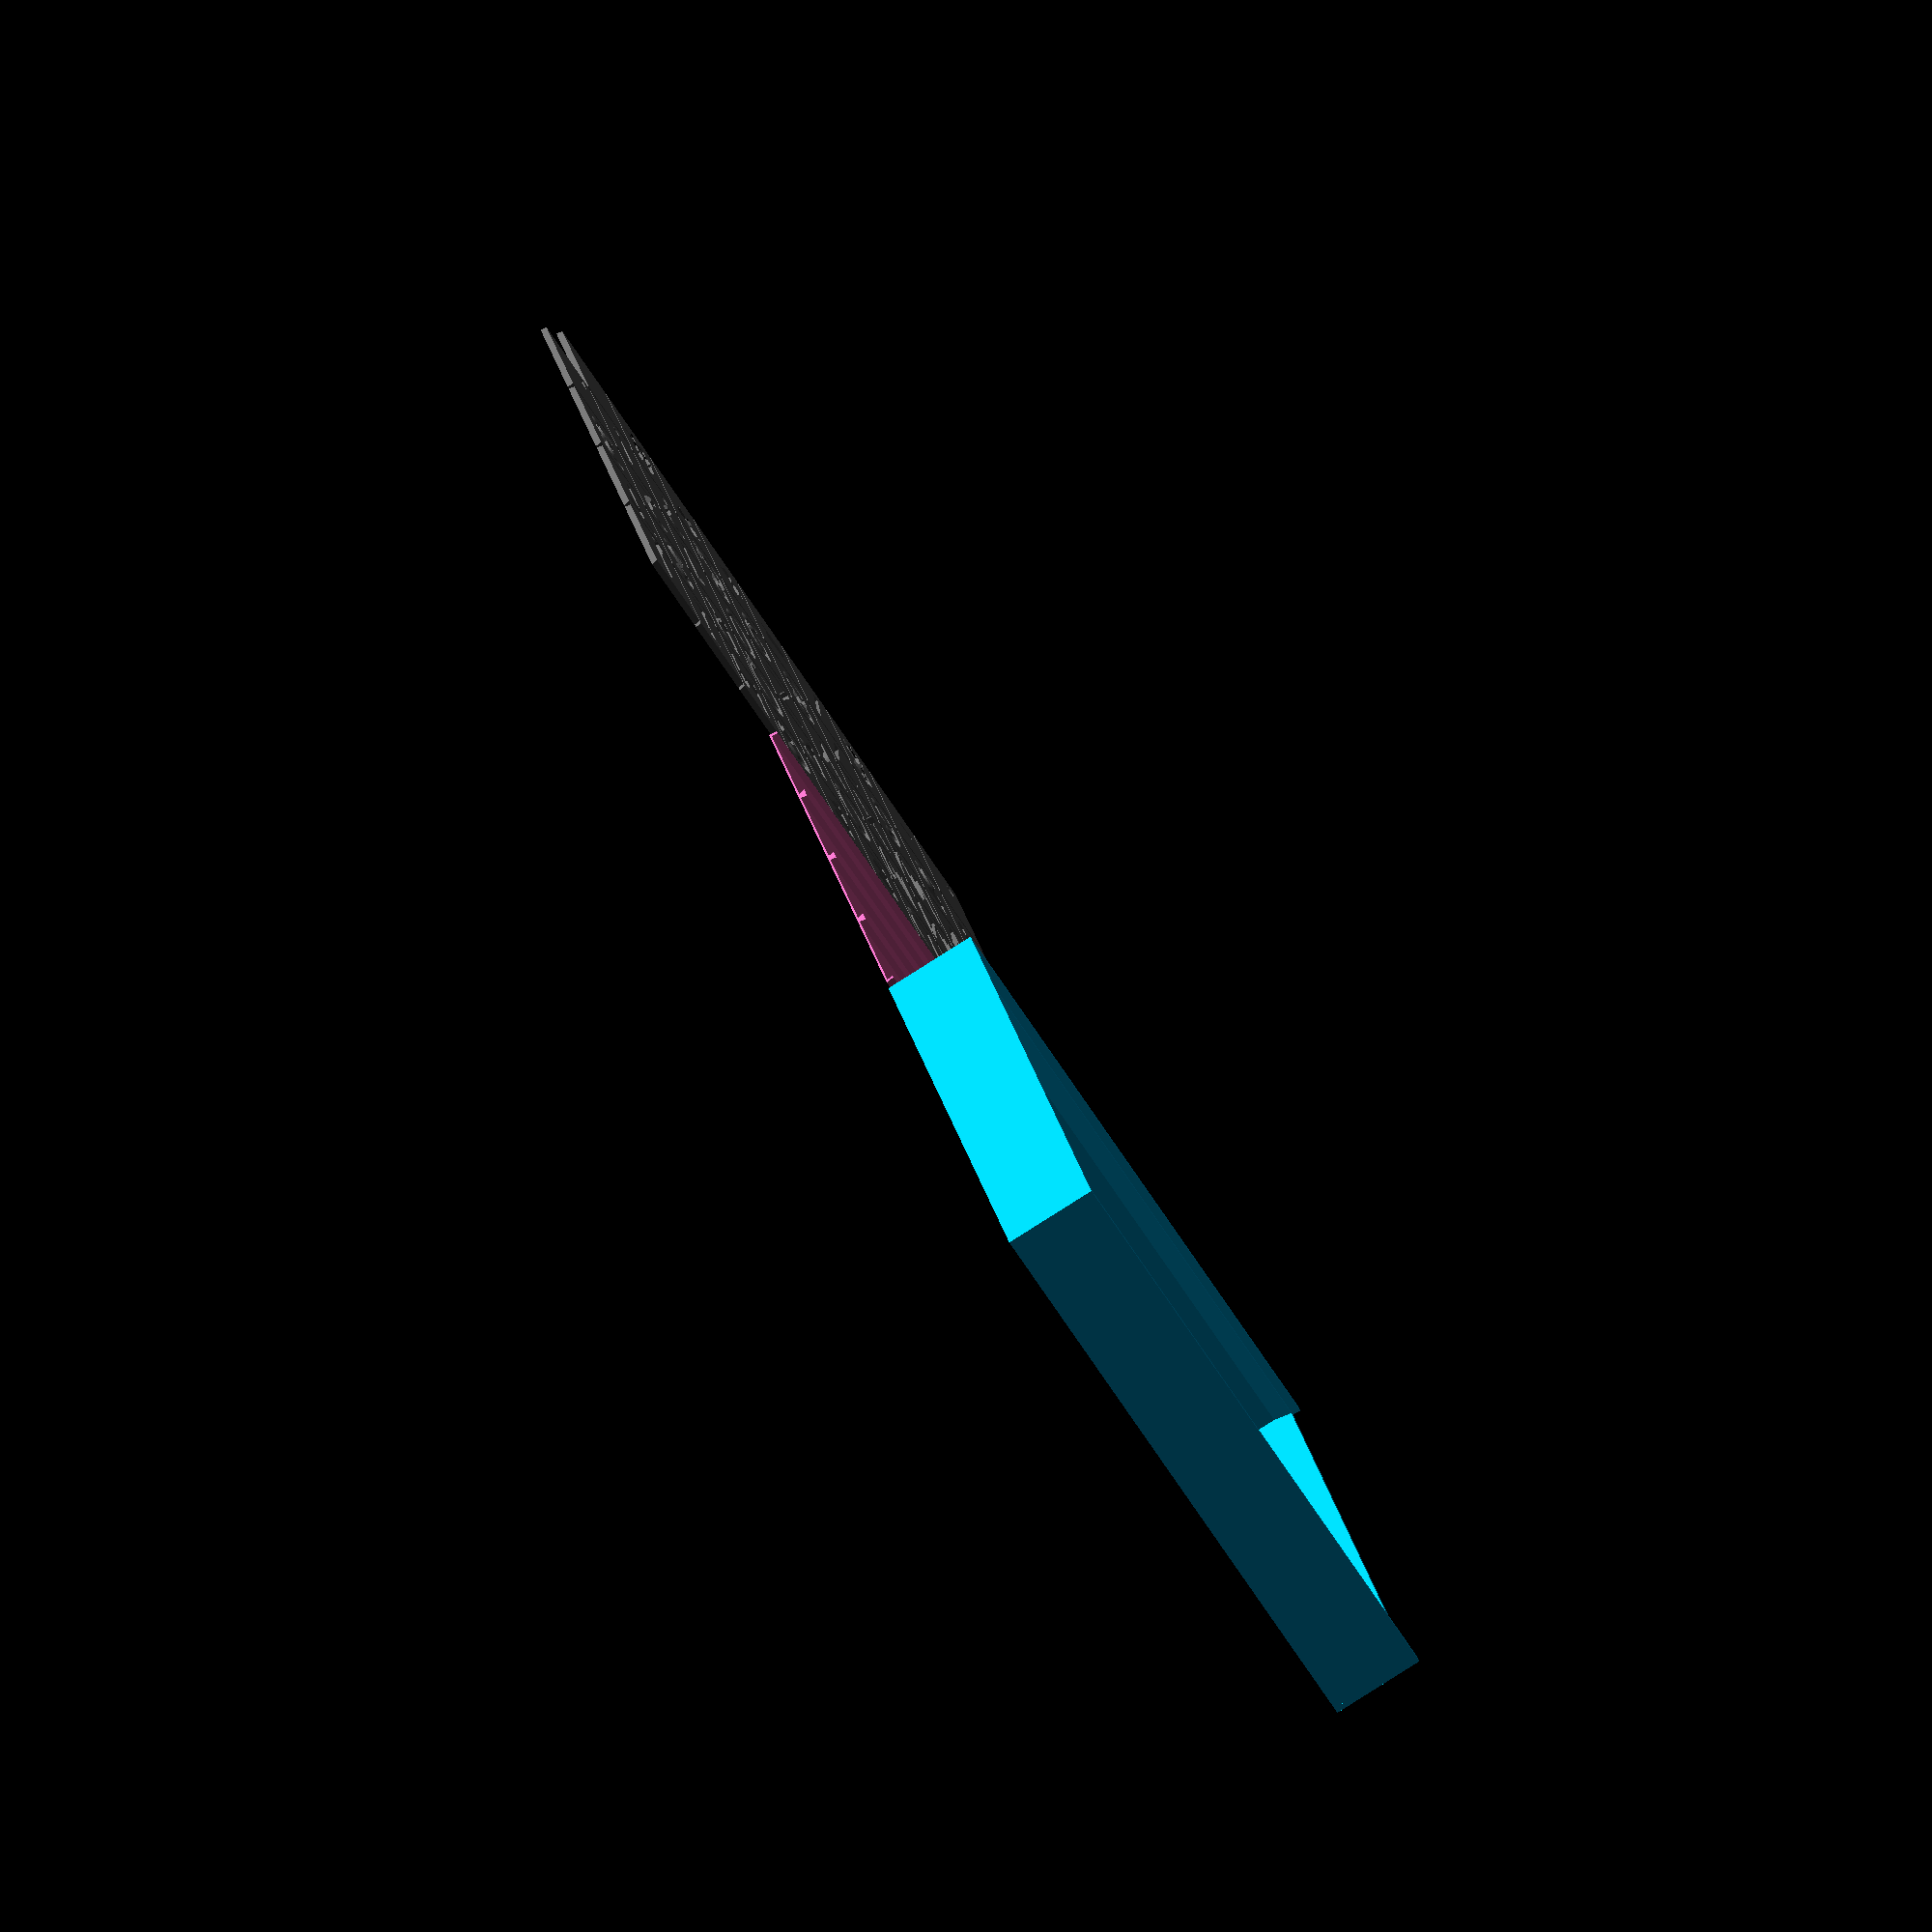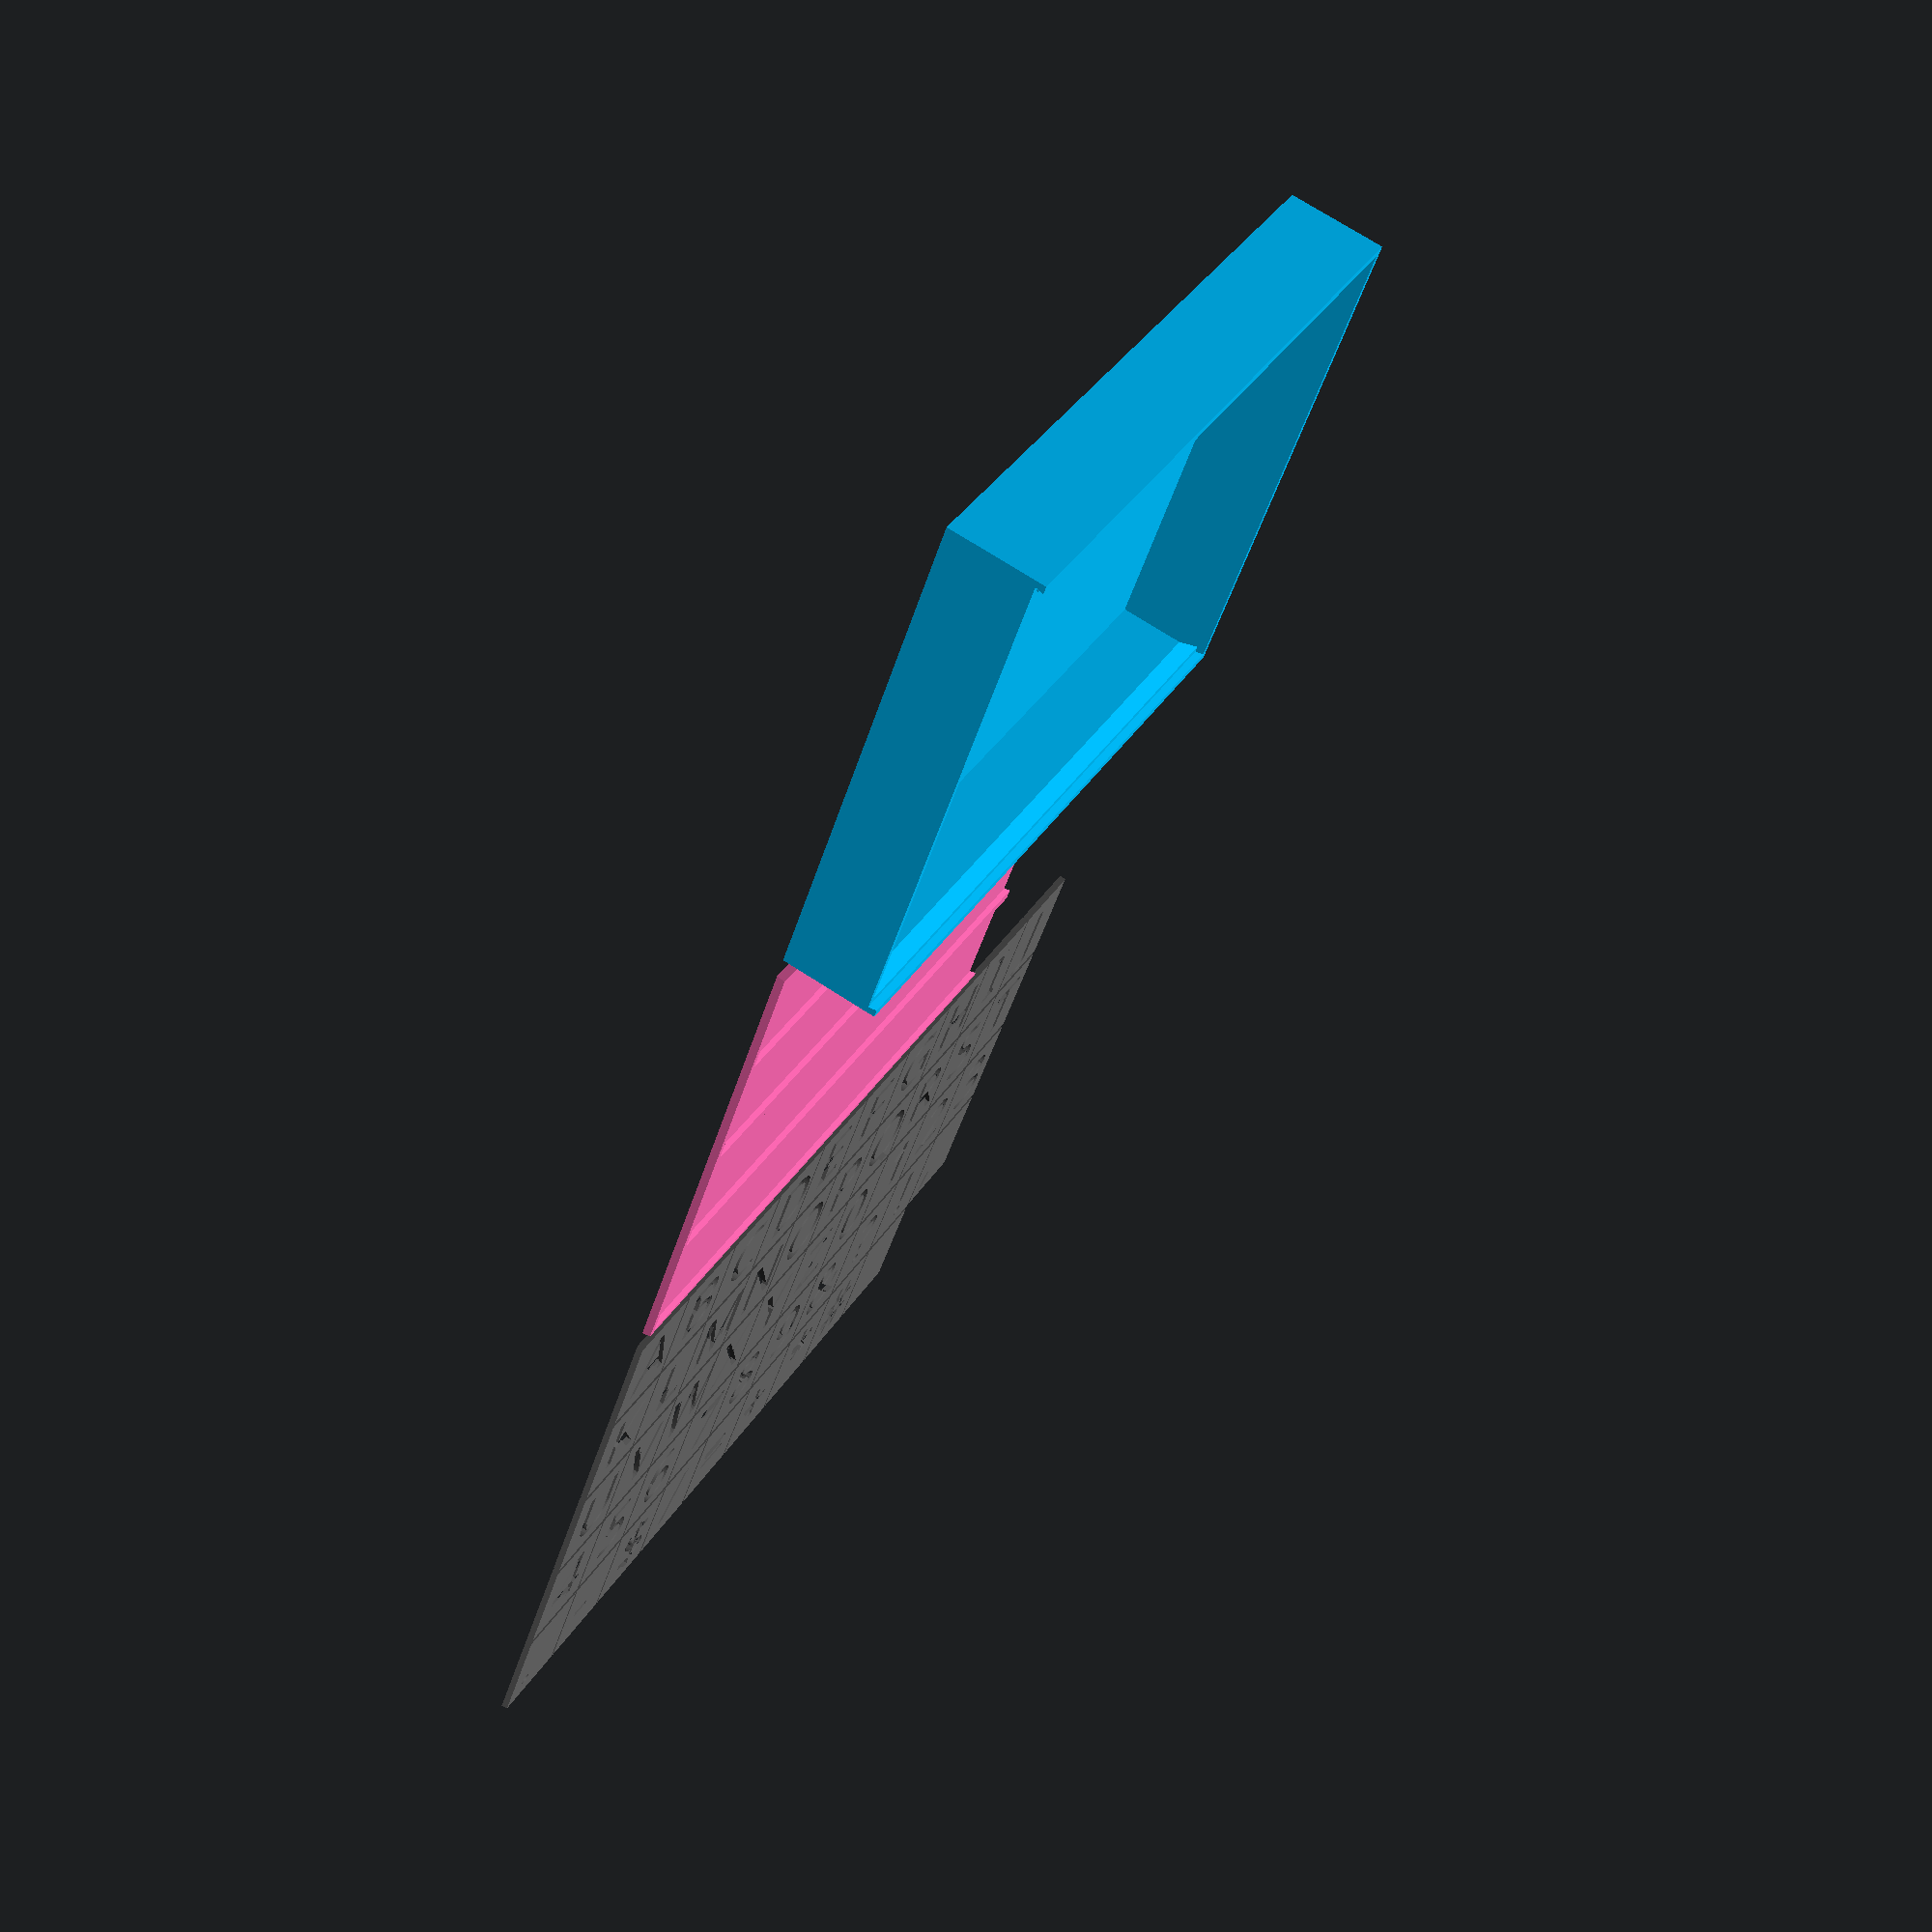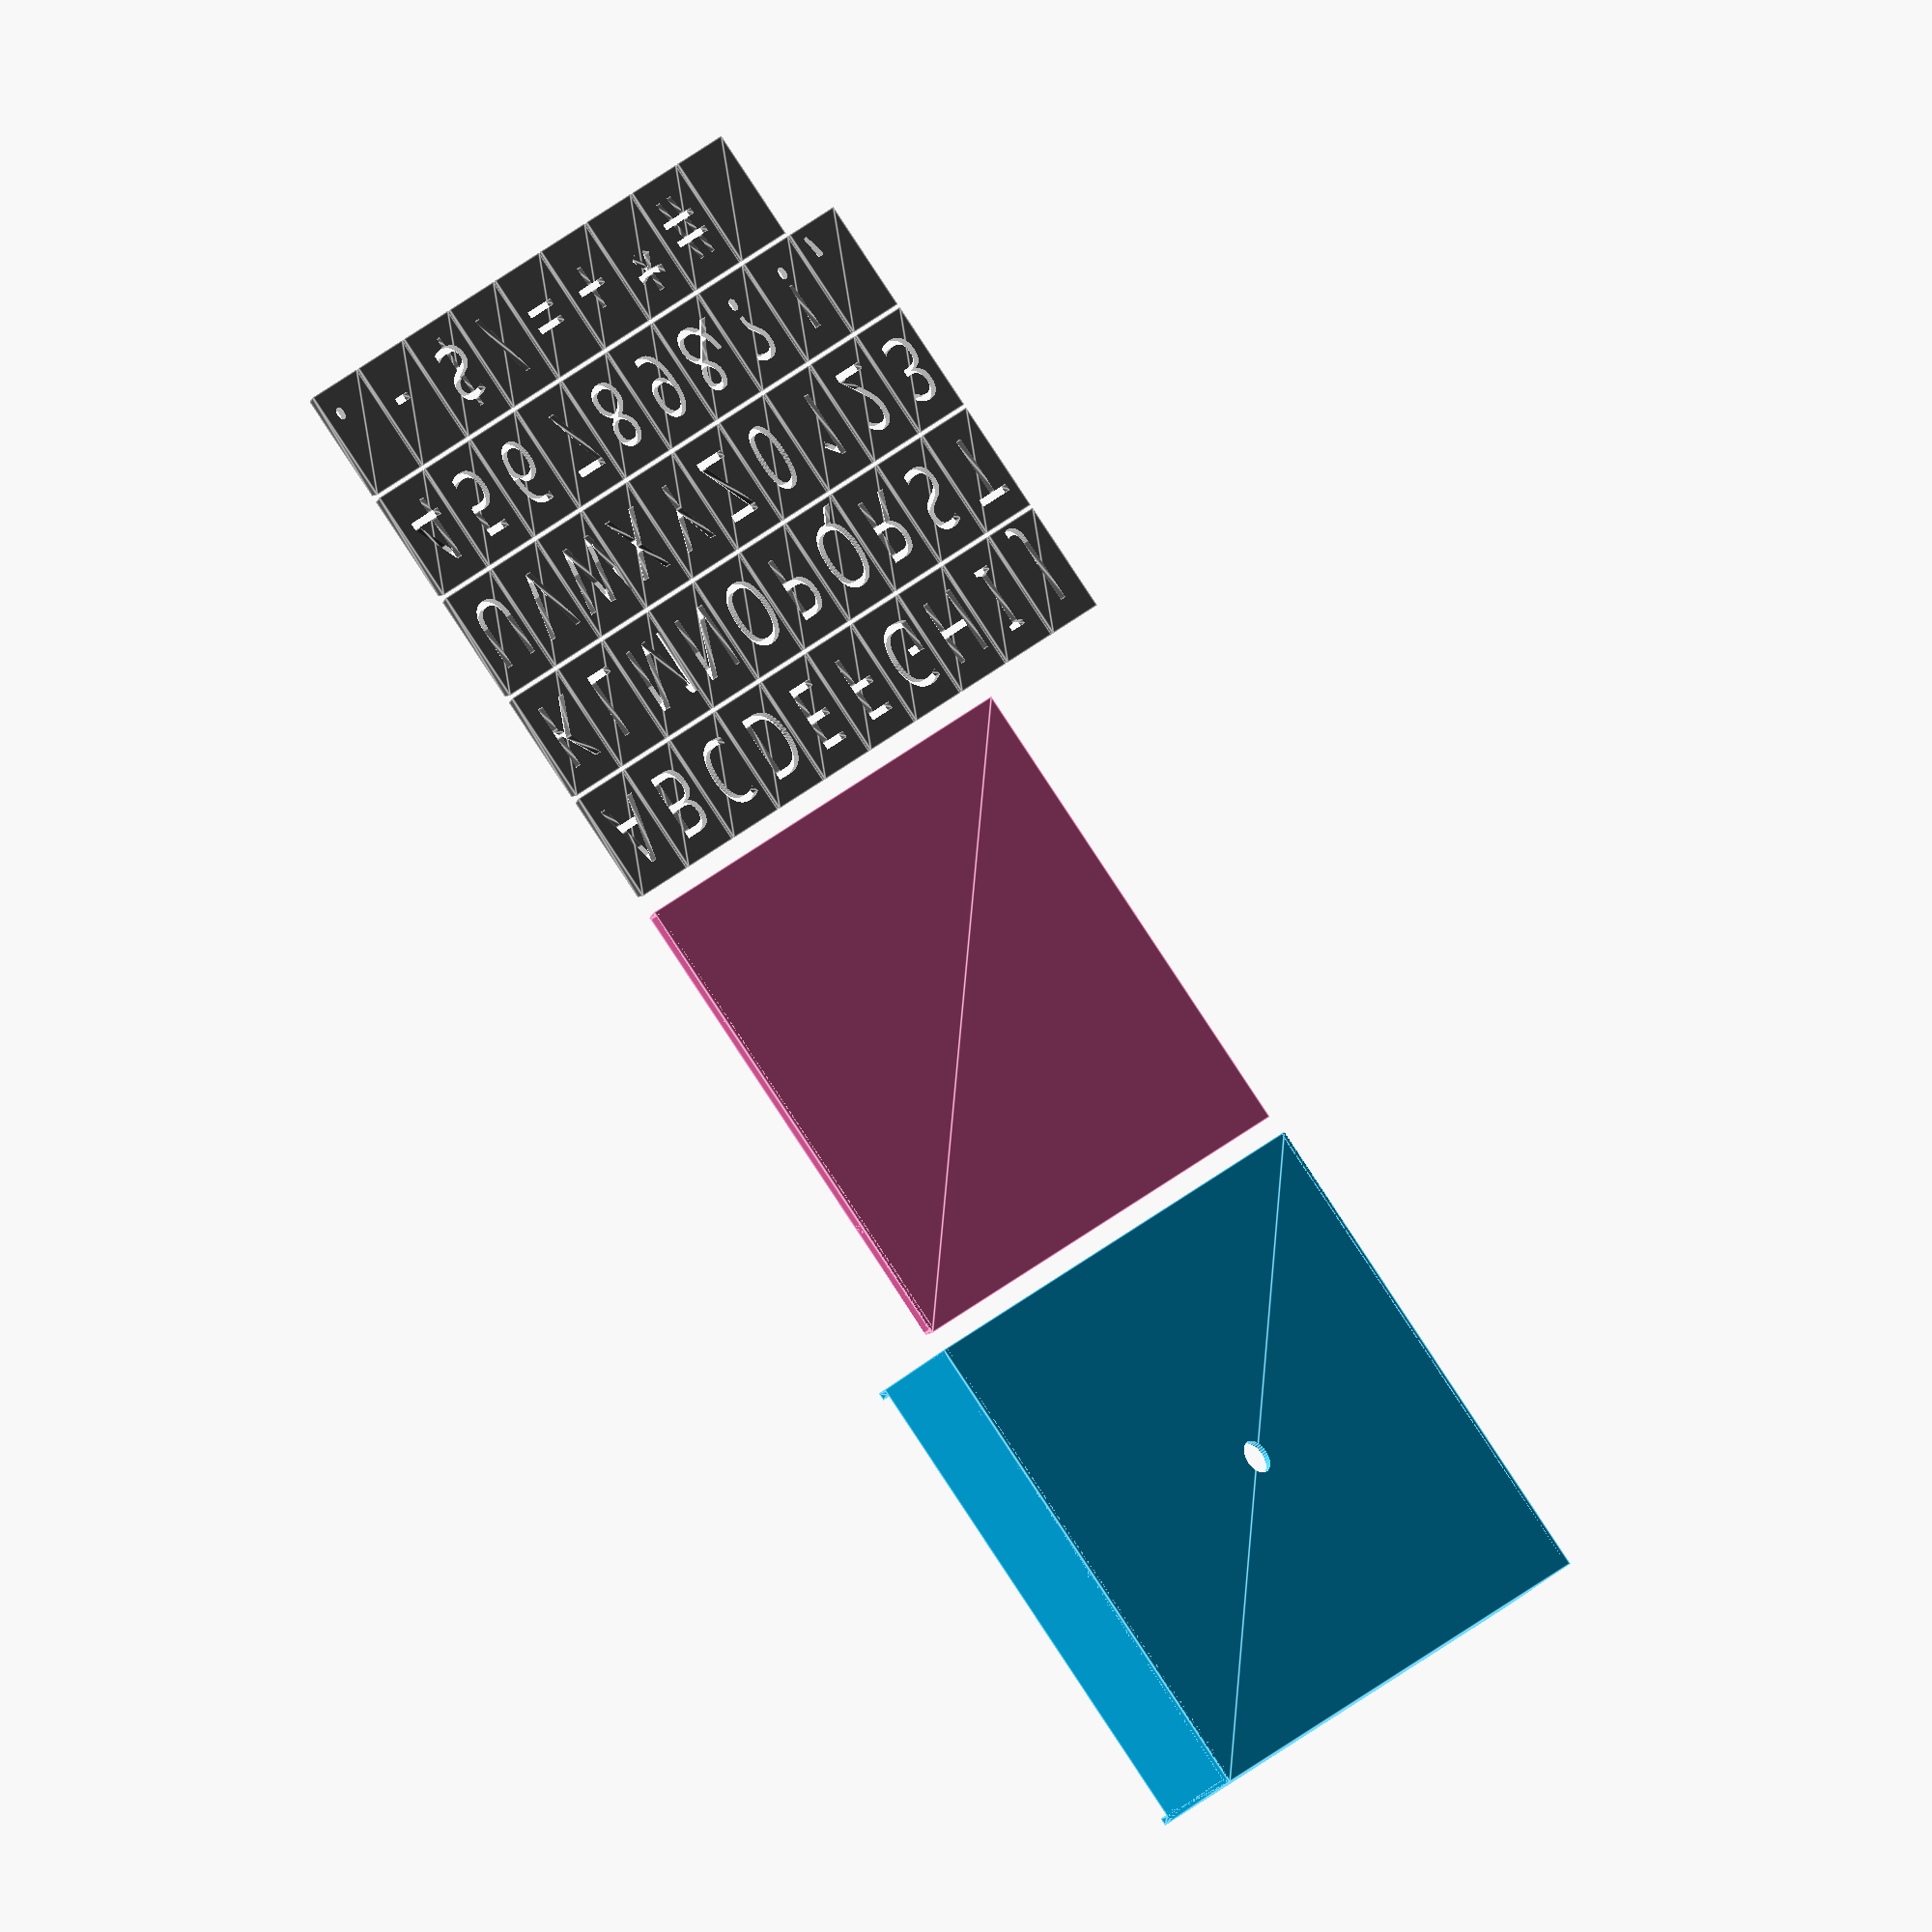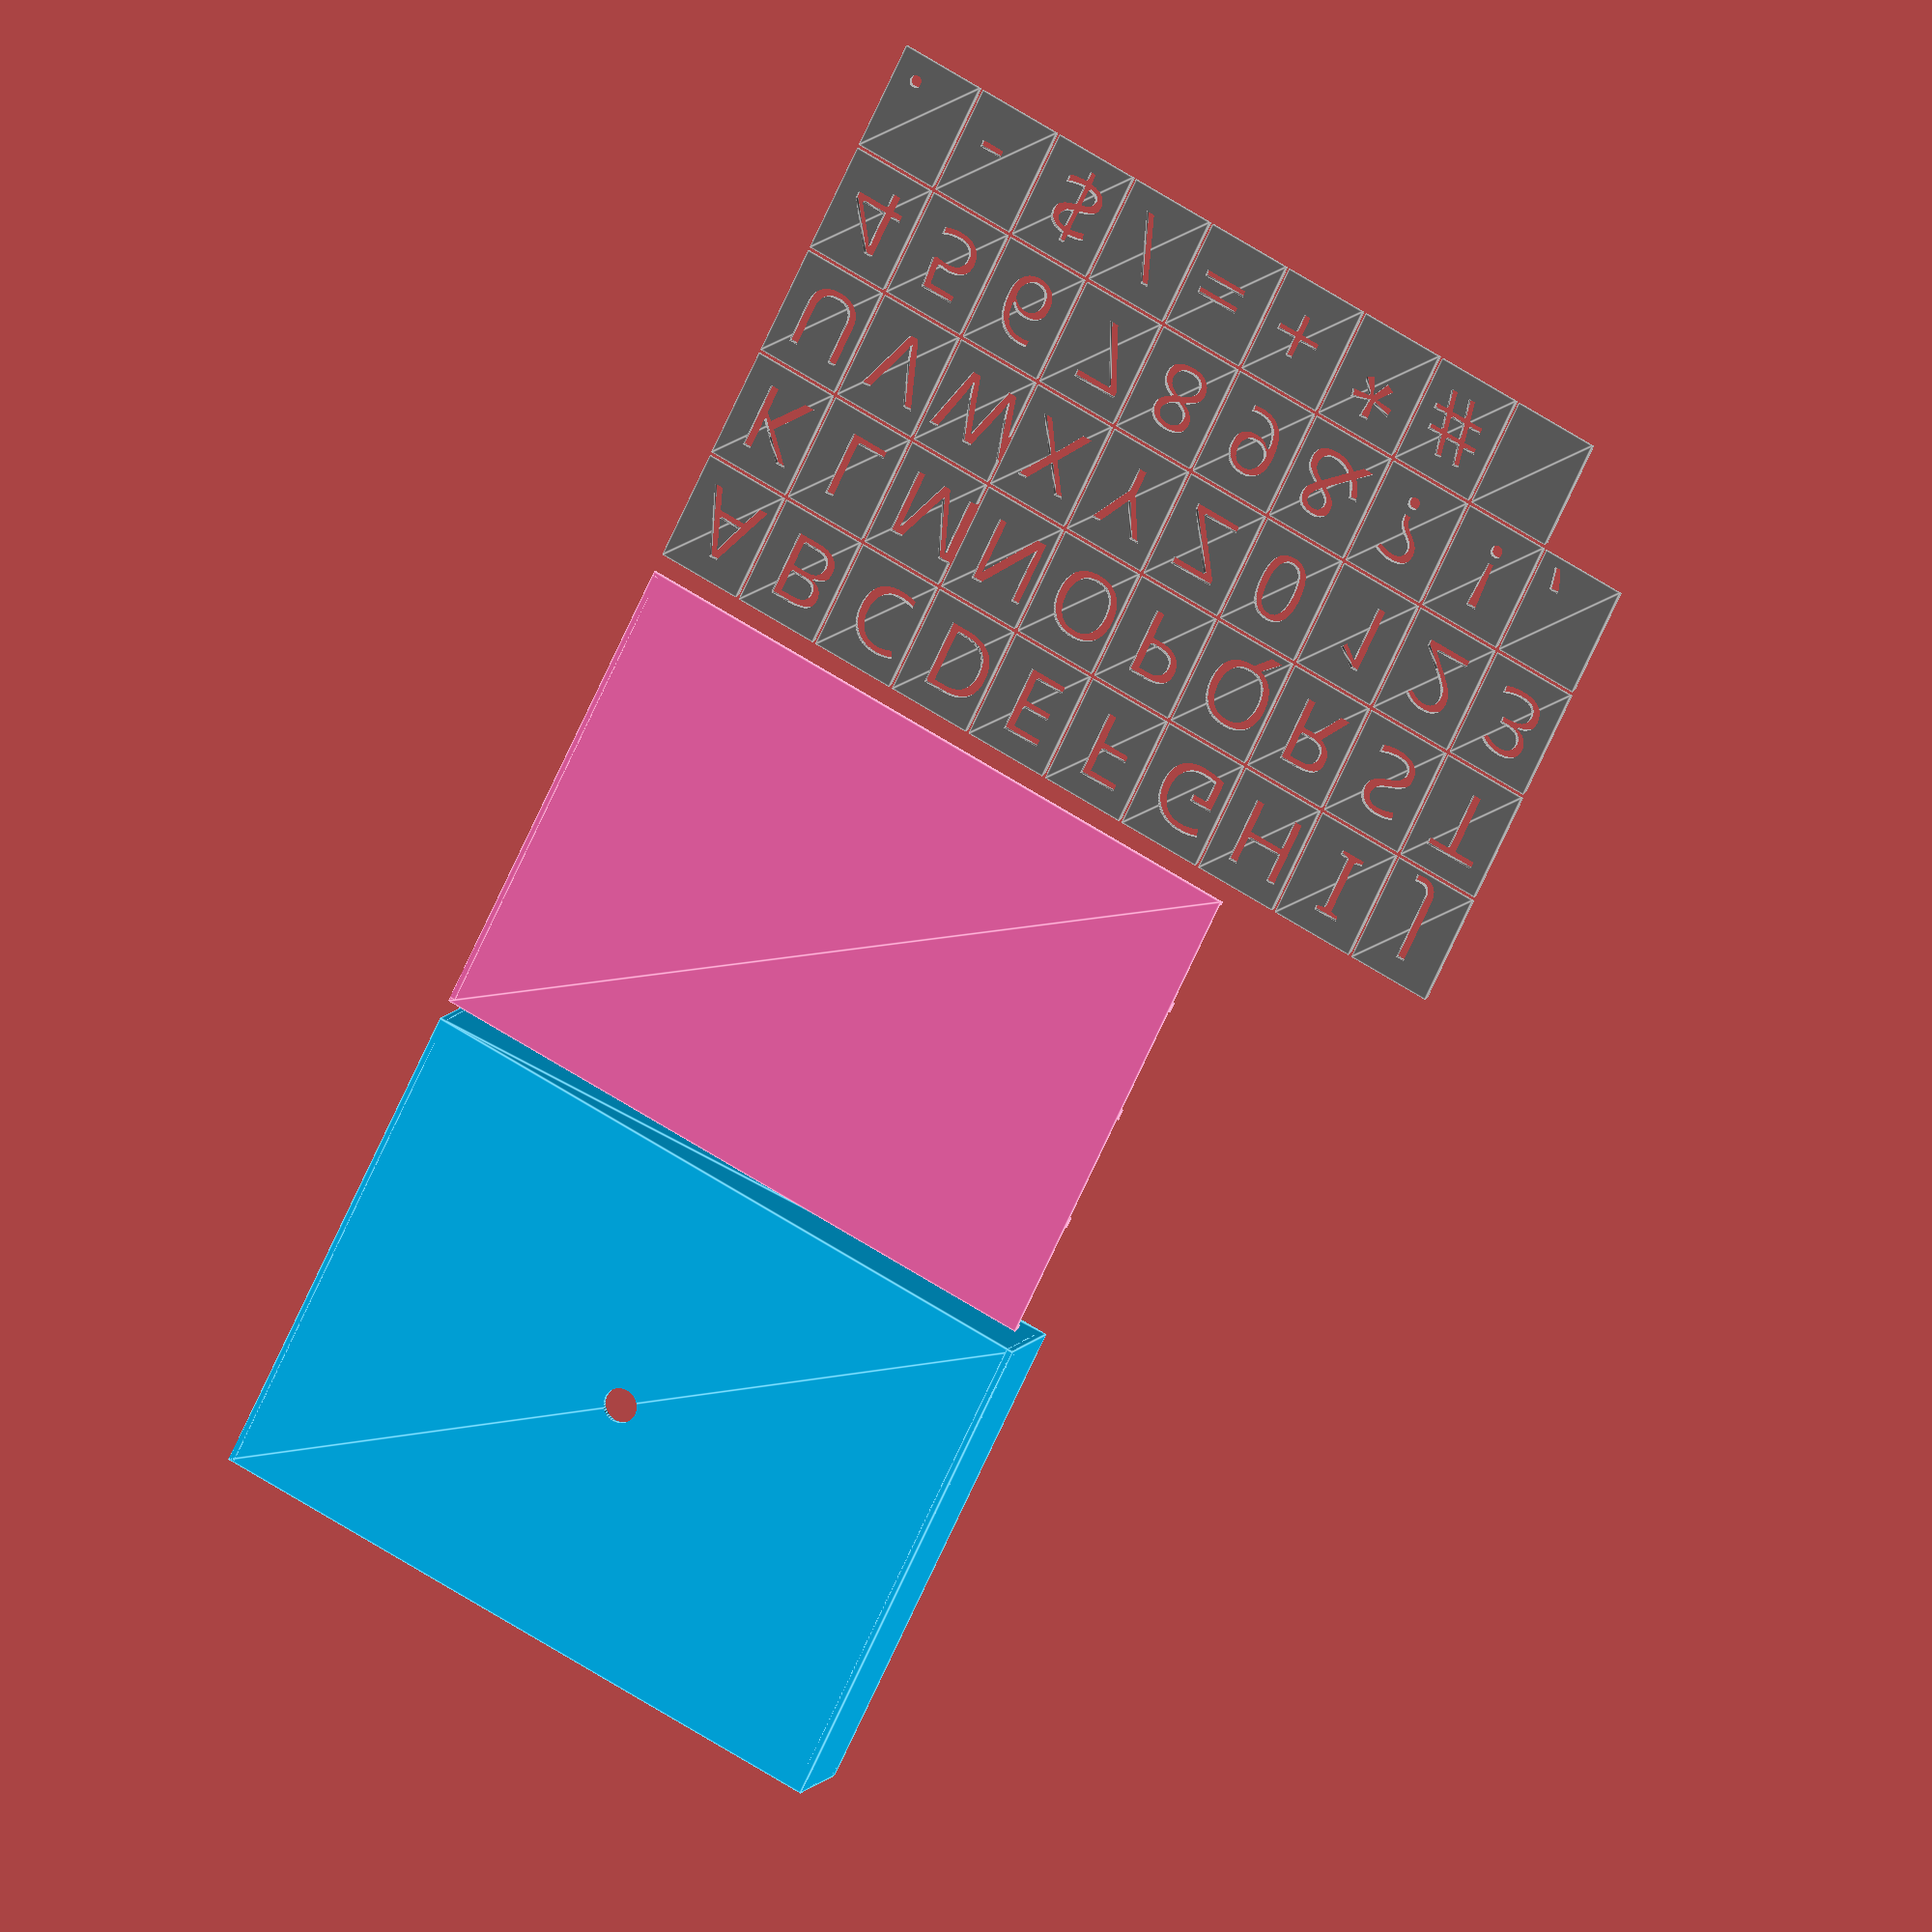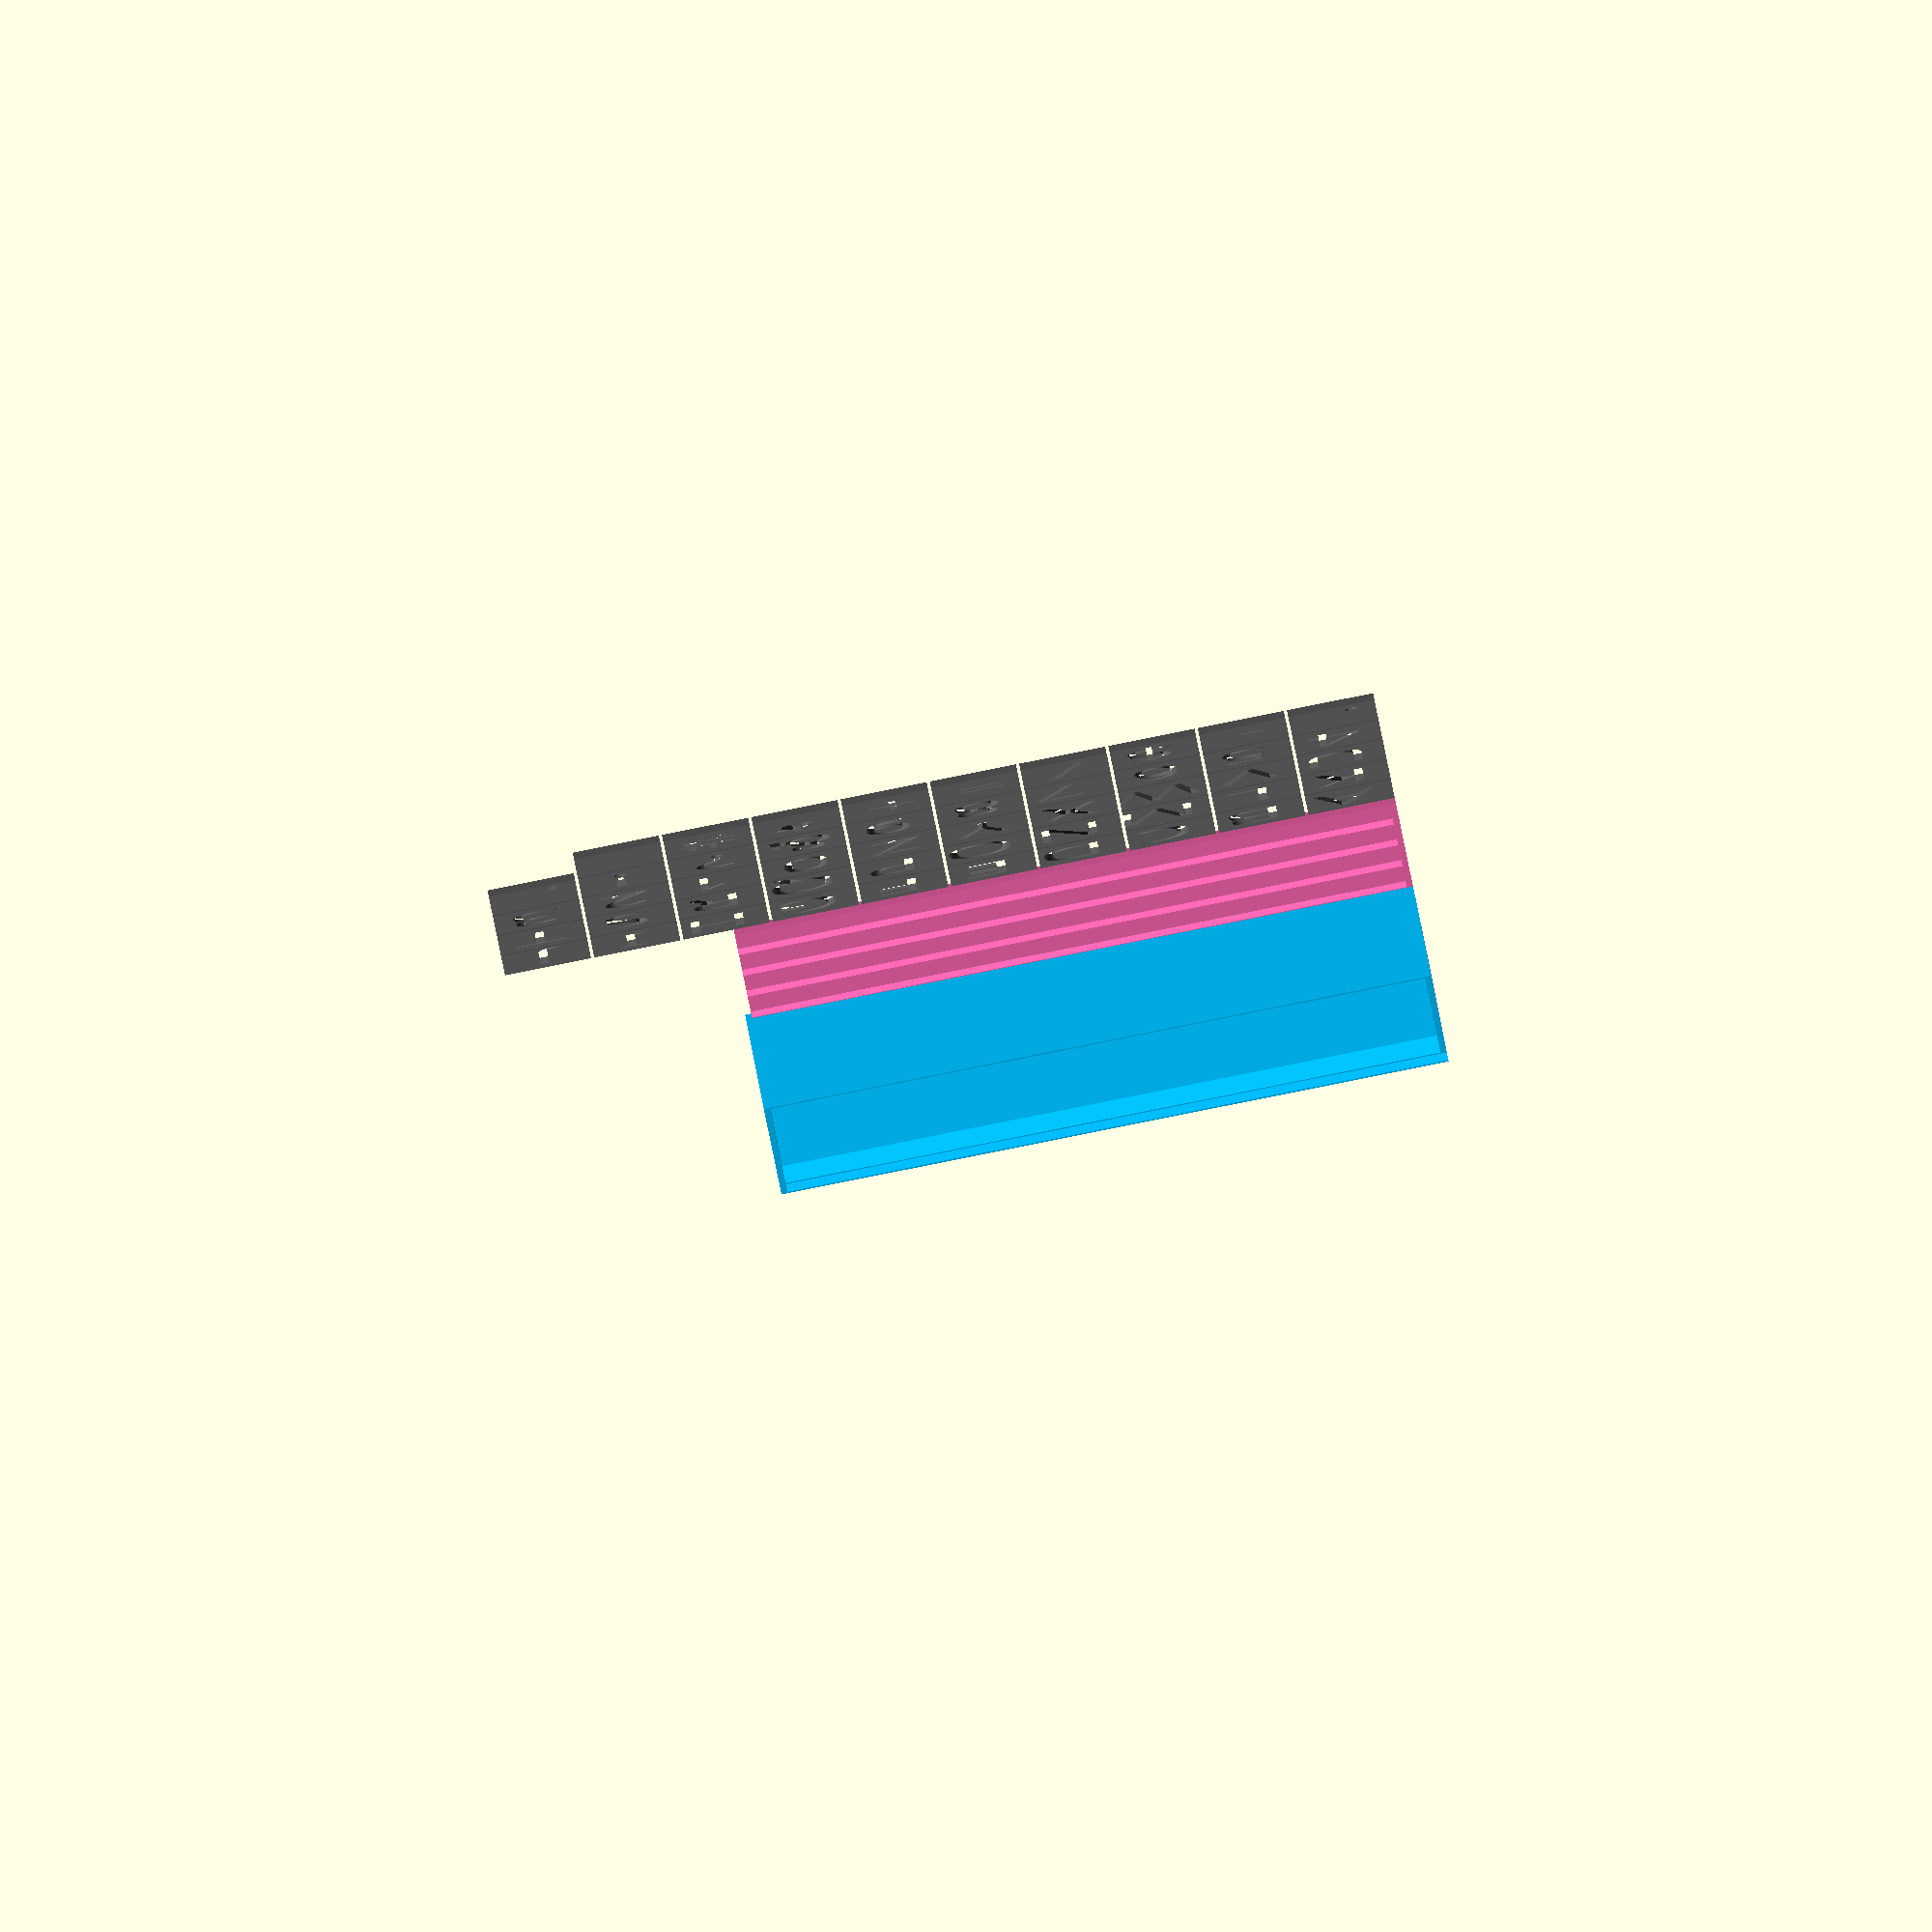
<openscad>
/*
 * Customizable Lightbox - https://www.thingiverse.com/thing:2498966
 * by Dennis Hofmann - https://www.thingiverse.com/mightynozzle/about
 * created 2017-08-24
 * version v1.0
 *
 * Changelog
 * --------------
 * v1.0:
 *      - final design
 * --------------
 * 
 * This work is licensed under the Creative Commons - Attribution - Non-Commercial license.
 * https://creativecommons.org/licenses/by-nc/3.0/
 */

 // Parameter Section //
//-------------------//

// preview[view:west, tilt:top]

/* [Lightbox Settings] */

// Choose, which part you want to see!
part = "all_parts__"; //[all_parts__:All Parts,box__:Lightbox,box_lid__:Lightbox Lid,character_plate_a__:Character Plate A,character_plate_b__:Character Plate B,character_plate_c__:Character Plate C,character_plate_d__:Character Plate D,character_plate_e__:Character Plate E,character_plate_f__:Character Plate F,character_plate_g__:Character Plate G,character_plate_h__:Character Plate H,character_plate_i__:Character Plate I,character_plate_j__:Character Plate J,character_plate_k__:Character Plate K,character_plate_l__:Character Plate L,character_plate_m__:Character Plate M,character_plate_n__:Character Plate N,character_plate_o__:Character Plate O,character_plate_p__:Character Plate P,character_plate_q__:Character Plate Q,character_plate_r__:Character Plate R,character_plate_s__:Character Plate S,character_plate_t__:Character Plate T,character_plate_u__:Character Plate U,character_plate_v__:Character Plate V,character_plate_w__:Character Plate W,character_plate_x__:Character Plate X,character_plate_y__:Character Plate Y,character_plate_z__:Character Plate Z,character_plate_0__:Character Plate 0,character_plate_1__:Character Plate 1,character_plate_2__:Character Plate 2,character_plate_3__:Character Plate 3,character_plate_4__:Character Plate 4,character_plate_5__:Character Plate 5,character_plate_6__:Character Plate 6,character_plate_7__:Character Plate 7,character_plate_8__:Character Plate 8,character_plate_9__:Character Plate 9,character_plate_ampersand__:Character Plate Ampersand,character_plate_question_mark__:Character Plate Question Mark,character_plate_exclamation_point__:Character Plate Exclamation Point,character_plate_comma__:Character Plate Comma,character_plate_point__:Character Plate Point,character_plate_minus__:Character Plate Minus,character_plate_dollar_sign__:Character Plate Dollar Sign,character_plate_slash__:Character Plate Slash,character_plate_equals__:Character Plate Equals,character_plate_plus__:Character Plate Plus,character_plate_asterisk__:Character Plate Asterisk,character_plate_hash__:Character Plate Hash,character_plate_blank__:Character Plate Blank]

// The width of the lightbox
lightbox_width_in_millimeter = 210.0; //[20:400]

// The height of the lightbox
lightbox_height_in_millimeter = 160.0; //[20:400]

// The depth of the lightbox. This means the distance of the back of the box to the back of the lid.
lightbox_depth_in_millimeter = 30.0; //[20:100]

// Wall thickness of the lightbox. The lower the value, the more light shines throw the box.
box_thickness_in_millimeter = 1.92; //[0.5:0.1:10]

// Wall tickness of the lid. The lower the value, the more light shines throw the lid.
lid_thickness_in_millimeter = 0.6;

// Thickness of the character plates.
plate_thickness_in_millimeter = 2;

// You can choose between two fonts
font = "siren"; //[siren:Siren Stencil,stardos:Stardos Stencil]

// Number of light sections
number_of_sections = 4; //[1:1:20]

// Diameter of the hole, allowing you to plug the lighting into the light box.
insert_hole_diameter_in_millimeter = 11.0;

// Radius of the corner.
rounded_corner_radius_in_millimeter = 0.0;

// Tolerance
tolerance_in_millimeter = 0.2;

/* [Hidden] */
box_width = lightbox_width_in_millimeter;
box_height = lightbox_height_in_millimeter;
box_depth = lightbox_depth_in_millimeter;
sections = number_of_sections;
box_th = box_thickness_in_millimeter;
lid_th = lid_thickness_in_millimeter;
mount_th = plate_thickness_in_millimeter;
insert_hole_dia = insert_hole_diameter_in_millimeter;
corner_radius = rounded_corner_radius_in_millimeter;
overall_lid_th = lid_th + mount_th;
tolerance = tolerance_in_millimeter;
tolerance2 = tolerance * 2;
tolerance3 = tolerance * 3;
tolerance4 = tolerance * 4;
box_th2 = box_th * 2;
box_th3 = box_th * 3;
lid_th2 = lid_th * 2;
lid_th3 = lid_th * 3;
lid_th4 = lid_th * 4;
inner_lid_width = box_height - box_th2 - lid_th4 - tolerance2;
letter_height = (inner_lid_width + lid_th4) / sections - lid_th4 - tolerance2;
letter_width = letter_height * 0.75;
google_font_siren = "Sirin Stencil:style=Regular";
google_font_stardos = "Stardos Stencil:style=Regular";
box_color = "DeepSkyBlue";
lid_color = "HotPink";
letter_color = "DimGray";

$fn=40;

char_and_margin_siren = [
    ["A", 0.15], ["B", 0.15], ["C", 0.16], ["D", 0.15], ["E", 0.18], ["F", 0.18], ["G", 0.12],
    ["H", 0.13], ["I", 0.27], ["J", 0.28], ["K", 0.14], ["L", 0.20], ["M", 0.08], ["N", 0.13],
    ["O", 0.12], ["P", 0.17], ["Q", 0.11], ["R", 0.15], ["S", 0.18], ["T", 0.16], ["U", 0.12],
    ["V", 0.15], ["W", 0.05], ["X", 0.16], ["Y", 0.15], ["Z", 0.14],
    ["0", 0.13], ["1", 0.22], ["2", 0.16], ["3", 0.16], ["4", 0.16], ["5", 0.17], ["6", 0.15],
    ["7", 0.22], ["8", 0.16], ["9", 0.16],
    ["&", 0.07], ["?", 0.18], ["!", 0.28], [",", 0.10], [".", 0.10], ["-", 0.16], ["$", 0.18],
    ["/", 0.20], ["=", 0.09], ["+", 0.09], ["*", 0.15], ["#", 0.10], ["",0]
];

char_and_margin_stardos = [
    ["A", 0.13], ["B", 0.12], ["C", 0.12], ["D", 0.11], ["E", 0.13], ["F", 0.15], ["G", 0.12],
    ["H", 0.10], ["I", 0.24], ["J", 0.19], ["K", 0.10], ["L", 0.15], ["M", 0.04], ["N", 0.10],
    ["O", 0.11], ["P", 0.15], ["Q", 0.09], ["R", 0.12], ["S", 0.15], ["T", 0.13], ["U", 0.09],
    ["V", 0.12], ["W", 0.02], ["X", 0.12], ["Y", 0.13], ["Z", 0.12],
    ["0", 0.16], ["1", 0.16], ["2", 0.17], ["3", 0.17], ["4", 0.16], ["5", 0.17], ["6", 0.16],
    ["7", 0.16], ["8", 0.17], ["9", 0.16],
    ["&", 0.06], ["?", 0.19], ["!", 0.24], [",", 0.10], [".", 0.10], ["-", 0.23], ["$", 0.15],
    ["/", 0.26], ["=", 0.08], ["+", 0.09], ["*", 0.19], ["#", 0.17], ["",0]
];

 // Program Section //
//-----------------//
echo(letter_height = letter_height);
echo(letter_width = letter_width);
if(part == "box__") {
    color(box_color) box();
} else if(part == "box_lid__") {
    color(lid_color) lid();
} else if(part == "character_plate_a__") {
    color(letter_color) character_plate(0);
} else if(part == "character_plate_b__") {
    color(letter_color) character_plate(1);
} else if(part == "character_plate_c__") {
    color(letter_color) character_plate(2);
} else if(part == "character_plate_d__") {
    color(letter_color) character_plate(3);
} else if(part == "character_plate_e__") {
    color(letter_color) character_plate(4);
} else if(part == "character_plate_f__") {
    color(letter_color) character_plate(5);
} else if(part == "character_plate_g__") {
    color(letter_color) character_plate(6);
} else if(part == "character_plate_h__") {
    color(letter_color) character_plate(7);
} else if(part == "character_plate_i__") {
    color(letter_color) character_plate(8);
} else if(part == "character_plate_j__") {
    color(letter_color) character_plate(9);
} else if(part == "character_plate_k__") {
    color(letter_color) character_plate(10);
} else if(part == "character_plate_l__") {
    color(letter_color) character_plate(11);
} else if(part == "character_plate_m__") {
    color(letter_color) character_plate(12);
} else if(part == "character_plate_n__") {
    color(letter_color) character_plate(13);
} else if(part == "character_plate_o__") {
    color(letter_color) character_plate(14);
} else if(part == "character_plate_p__") {
    color(letter_color) character_plate(15);
} else if(part == "character_plate_q__") {
    color(letter_color) character_plate(16);
} else if(part == "character_plate_r__") {
    color(letter_color) character_plate(17);
} else if(part == "character_plate_s__") {
    color(letter_color) character_plate(18);
} else if(part == "character_plate_t__") {
    color(letter_color) character_plate(19);
} else if(part == "character_plate_u__") {
    color(letter_color) character_plate(20);
} else if(part == "character_plate_v__") {
    color(letter_color) character_plate(21);
} else if(part == "character_plate_w__") {
    color(letter_color) character_plate(22);
} else if(part == "character_plate_x__") {
    color(letter_color) character_plate(23);
} else if(part == "character_plate_y__") {
    color(letter_color) character_plate(24);
} else if(part == "character_plate_z__") {
    color(letter_color) character_plate(25);
} else if(part == "character_plate_0__") {
    color(letter_color) character_plate(26);
} else if(part == "character_plate_1__") {
    color(letter_color) character_plate(27);
} else if(part == "character_plate_2__") {
    color(letter_color) character_plate(28);
} else if(part == "character_plate_3__") {
    color(letter_color) character_plate(29);
} else if(part == "character_plate_4__") {
    color(letter_color) character_plate(30);
} else if(part == "character_plate_5__") {
    color(letter_color) character_plate(31);
} else if(part == "character_plate_6__") {
    color(letter_color) character_plate(32);
} else if(part == "character_plate_7__") {
    color(letter_color) character_plate(33);
} else if(part == "character_plate_8__") {
    color(letter_color) character_plate(34);
} else if(part == "character_plate_9__") {
    color(letter_color) character_plate(35);
} else if(part == "character_plate_ampersand__") {
    color(letter_color) character_plate(36);
} else if(part == "character_plate_question_mark__") {
    color(letter_color) character_plate(37);
} else if(part == "character_plate_exclamation_point__") {
    color(letter_color) character_plate(38);
} else if(part == "character_plate_comma__") {
    color(letter_color) character_plate(39);
} else if(part == "character_plate_point__") {
    color(letter_color) character_plate(40);
} else if(part == "character_plate_minus__") {
    color(letter_color) character_plate(41);
} else if(part == "character_plate_dollar_sign__") {
    color(letter_color) character_plate(42);
} else if(part == "character_plate_slash__") {
    color(letter_color) character_plate(43);
} else if(part == "character_plate_equals__") {
    color(letter_color) character_plate(44);
} else if(part == "character_plate_plus__") {
    color(letter_color) character_plate(45);
} else if(part == "character_plate_asterisk__") {
    color(letter_color) character_plate(46);
} else if(part == "character_plate_hash__") {
    color(letter_color) character_plate(47);
} else if(part == "character_plate_blank__") {
    color(letter_color) character_plate(48);
} else if(part == "all_parts__") {
    all_parts();
} else {
    all_parts();
}

 // Module Section //
//----------------//

module box() {
    difference() {
        union() {
            rotate([90,0,0]) {
                linear_extrude(height = box_width, convexity = 20) {
                    polygon(
                        points=[
                        /*01*/[0, 0],
                        /*02*/[0, box_depth],
                        /*03*/[box_th + lid_th, box_depth],
                        /*04*/[box_th, box_depth - overall_lid_th],
                        /*05*/[box_th2, box_depth - overall_lid_th],
                        /*06*/[box_th, box_depth - overall_lid_th - box_th3],
                        /*07*/[box_th, box_th],
                        /*08*/[box_height - box_th, box_th],
                        /*09*/[box_height - box_th, box_depth - overall_lid_th - box_th3],
                        /*10*/[box_height - box_th2, box_depth - overall_lid_th],
                        /*11*/[box_height - box_th, box_depth - overall_lid_th],
                        /*12*/[box_height - box_th - lid_th, box_depth],
                        /*13*/[box_height, box_depth],
                        /*14*/[box_height, 0]
                        ]
                    );
                }
            }
            translate([0, -box_th, 0]) {
                cube([box_height, box_th, box_depth - overall_lid_th]);
            }
            translate([0, -box_width, 0]) {
                cube([box_height, box_th, box_depth]);
            }
        }
        translate([box_height/2, -box_width/2, -box_th]){
            cylinder(d = insert_hole_dia, h = box_th3);
        }
        translate([0, -box_width, -1]) {
            round_edges_precut_box(box_height, box_width, box_depth + 2, corner_radius);
        }
    }
    translate([0, -box_width, 0]) {
        round_edges_box(box_height, box_width, box_depth, box_th, overall_lid_th, corner_radius);
    }
}

module lid() {
    difference() {
        union() {
            rotate([90,0,0]) {
                linear_extrude(height = box_width - box_th, convexity = 20) {
                    polygon(
                        points=[
                        /*A*/[0, 0],
                        /*B*/[lid_th, overall_lid_th],
                        /*C*/[lid_th3, overall_lid_th],
                        /*D*/[lid_th2, lid_th],
                        /*E*/[inner_lid_width + lid_th2, lid_th],
                        /*F*/[inner_lid_width + lid_th, overall_lid_th],
                        /*G*/[inner_lid_width + lid_th3, overall_lid_th],
                        /*H*/[inner_lid_width + lid_th4, 0]
                        ]
                    );
                }
            }
            if(sections > 1) {
                for(section = [1:sections - 1]) {
                    translate([(inner_lid_width + lid_th4) / sections * section, 0, lid_th]) {
                        separator();
                    }
                }
            }
            translate([lid_th2, -box_th, 0]) {
                cube([box_height - box_th2 - tolerance2 - lid_th4, box_th, overall_lid_th]);
            }
        }
        translate([-box_th - tolerance, -box_width + box_th, -lid_th]) {
            round_edges_precut_lid(box_height, box_width - box_th, overall_lid_th + 1, corner_radius);
        }
    }
}

module all_parts() {
    color(box_color) box();
    translate([ -box_height - 2, 0, 0]) {
        color(lid_color) lid();
    }
    translate([ -box_height - letter_height - 8, 0, 0]) {
        color(letter_color) all_character_plates(10);
    }
}

module separator() {
    rotate([90,0,0]) {
        linear_extrude(height = box_width - box_th) {
            polygon(
                points=[
                /*  I*/[-lid_th2, 0],
                /* II*/[-lid_th3, mount_th],
                /*III*/[lid_th3, mount_th],
                /* IV*/[lid_th2, 0],
                ]
            );
        }
    }
}

module plate_template() {
    rotate([90,0,0]) {
        linear_extrude(height = letter_width, convexity = 20) {
            polygon(
                points=[
                /*  I*/[0, 0],
                /* II*/[lid_th, mount_th],
                /*III*/[letter_height - lid_th, mount_th],
                /* IV*/[letter_height, 0]
                ]
            );
        }
    }
}

module character_plate(char) {    
    union() {
        difference() {
            plate_template();
            if(font == "siren") {
                translate([letter_height * 0.2, -letter_height * char_and_margin_siren[char][1], -0.5]) {
                    rotate([0, 0, 270]) {
                        linear_extrude(height = mount_th + 1) {
                            text(text = char_and_margin_siren[char][0], size = letter_height * 0.6, font = google_font_siren, language = "en");
                        }
                    }
                }
            } else if(font == "stardos") {
                translate([letter_height * 0.2, -letter_height * char_and_margin_stardos[char][1], -0.5]) {
                    rotate([0, 0, 270]) {
                        linear_extrude(height = mount_th + 1) {
                            text(text = char_and_margin_stardos[char][0], size = letter_height * 0.6, font = google_font_stardos, language = "en");
                        }
                    }
                }
            }
        }
        if(char_and_margin_stardos[char][0] == "#" && font == "stardos") {
            translate([letter_height / 2, -letter_width, 0]) {
                cube([0.5,letter_width, mount_th]);
            }
        }
    }
}

module all_character_plates(chars_per_line) {
    for(x = [0:ceil(len(char_and_margin_siren) / chars_per_line - 1)]) {
        for(y = [0:chars_per_line - 1]) {
            translate([-x * (letter_height + 1), -y * (letter_width + 1), 0]) {
                if(y + (x * chars_per_line) < len(char_and_margin_siren)) {
                    character_plate(y + (x * chars_per_line));
                }
            }
        }
    }        
}

module round_edges(h, r, box_th, lid_th, edge) {
    difference() {
        cylinder(r = r, h = h);
        translate([0, 0, box_th]) {
            cylinder(r = r - box_th, h = h + 0.2);
        }
        translate([0, r, h]) {
            cube([(r - box_th) * 2, r * 2, lid_th * 2], center = true);
        }
        cut(h, r, edge);
    }
}

module round_edges_precut(h, r, edge) {
    difference() {
        translate([0, 0, h / 2]) {
            cube([r * 2 + 10, r * 2 + 10, h + 1], center = true);
        }
        translate([0, 0, -1]) {
            cylinder(r = r, h = h + 2);
        }
        cut(h, r, edge);
    }
}

module cut(h, r, edge) {
   if(edge == 1) {
        translate([r + 10, 0, h / 2]) {
            cube([r * 2 + 20, r * 2 + 20, h + 2], center = true);
        }
        translate([0, r + 10, h / 2]) {
            cube([r * 2 + 20, r * 2 + 20, h + 2], center = true);
        }
    }
    if(edge == 2) {
        translate([-r - 10, 0, h / 2]) {
            cube([r * 2 + 20, r * 2 + 20, h + 2], center = true);
        }
        translate([0, r + 10, h / 2]) {
            cube([r * 2 + 20, r * 2 + 20, h + 2], center = true);
        }
    }
    if(edge == 3) {
        translate([-r - 10, 0, h / 2]) {
            cube([r * 2 + 20, r * 2 + 20, h + 2], center = true);
        }
        translate([0, -r - 10, h / 2]) {
            cube([r * 2 + 20, r * 2 + 20, h + 2], center = true);
        }
    }
    if(edge == 4) {
        translate([r + 10, 0, h / 2]) {
            cube([r * 2 + 20, r * 2 + 20, h + 2], center = true);
        }
        translate([0, -r - 10, h / 2]) {
            cube([r * 2 + 20, r * 2 + 20, h + 2], center = true);
        }
    }
}

module round_edges_box(x, y, h, box_th, lid_th, r) {
    if(r > 0.0) {
        translate([r, r, 0]) {
            round_edges(h, r, box_th, lid_th, 1);
        }
        translate([x - r, r, 0]) {
            round_edges(h, r, box_th, lid_th, 2);
        }
        translate([x - r, y - r, 0]) {
            round_edges(h, r, box_th, lid_th, 3);
        }
        translate([r, y - r, 0]) {
            round_edges(h, r, box_th, lid_th, 4);
        }
    }
}

module round_edges_precut_box(x, y, h, r) {
    if(r > 0.0) {
        translate([r, r, 0]) {
            round_edges_precut(h, r, 1);
        }
        translate([x - r, r, 0]) {
            round_edges_precut(h, r, 2);
        }
        translate([x - r, y - r, 0]) {
            round_edges_precut(h, r, 3);
        }
        translate([r, y - r, 0]) {
            round_edges_precut(h, r, 4);
        }
    }
}

module round_edges_precut_lid(x, y, h, r) {
    if(r > 0.0) {
        translate([r, r - box_th, 0]) {
            round_edges_precut(h, r - box_th, 1);
        }
        translate([x - r, r - box_th, 0]) {
            round_edges_precut(h, r - box_th, 2);
        }
        translate([x - r, y - r, 0]) {
            round_edges_precut(h, r, 3);
        }
        translate([r, y - r, 0]) {
            round_edges_precut(h, r, 4);
        }
    }
}

</openscad>
<views>
elev=81.9 azim=64.2 roll=302.4 proj=o view=wireframe
elev=108.4 azim=121.4 roll=237.0 proj=p view=wireframe
elev=37.1 azim=137.8 roll=138.2 proj=o view=edges
elev=348.7 azim=64.1 roll=200.8 proj=o view=edges
elev=279.9 azim=88.0 roll=348.9 proj=o view=solid
</views>
